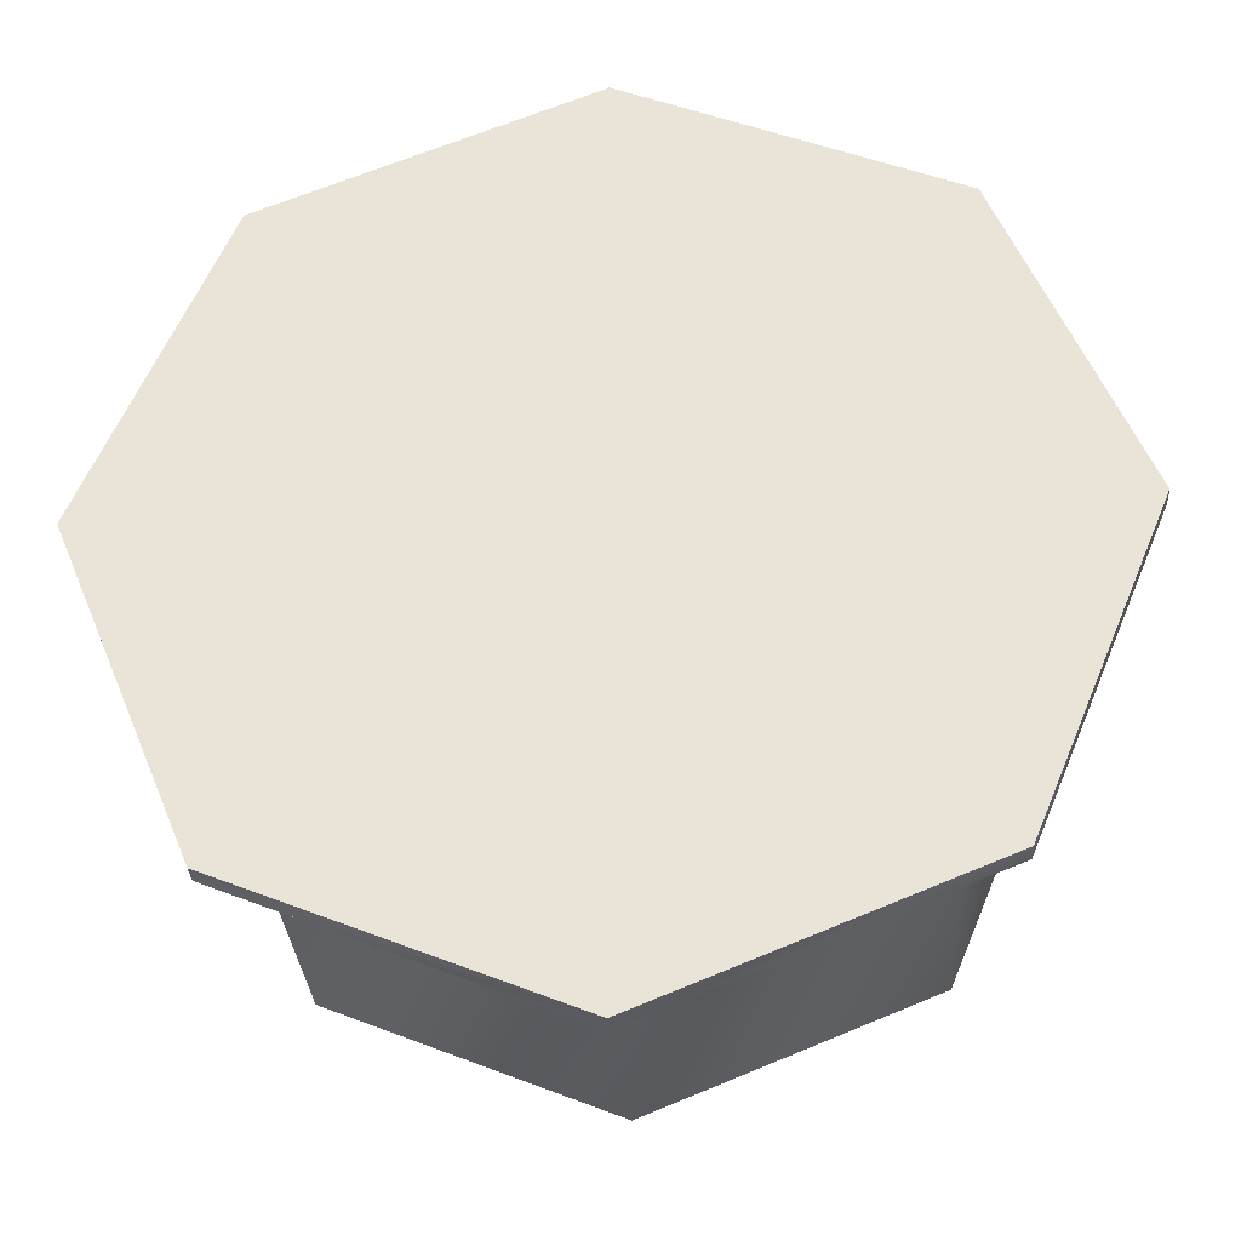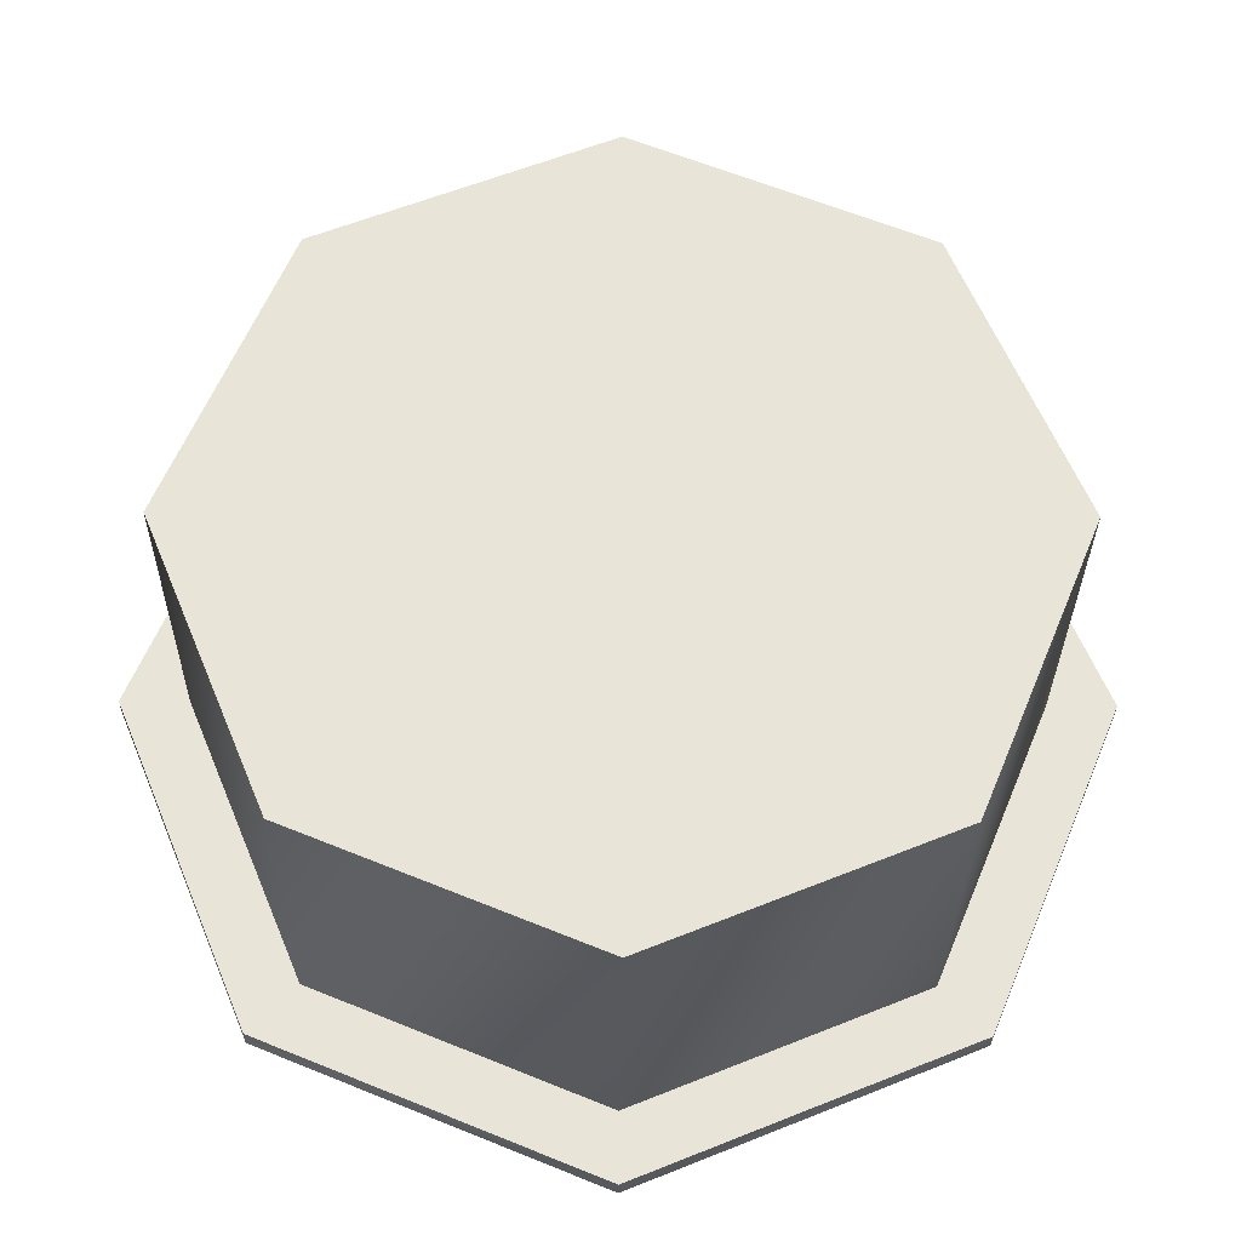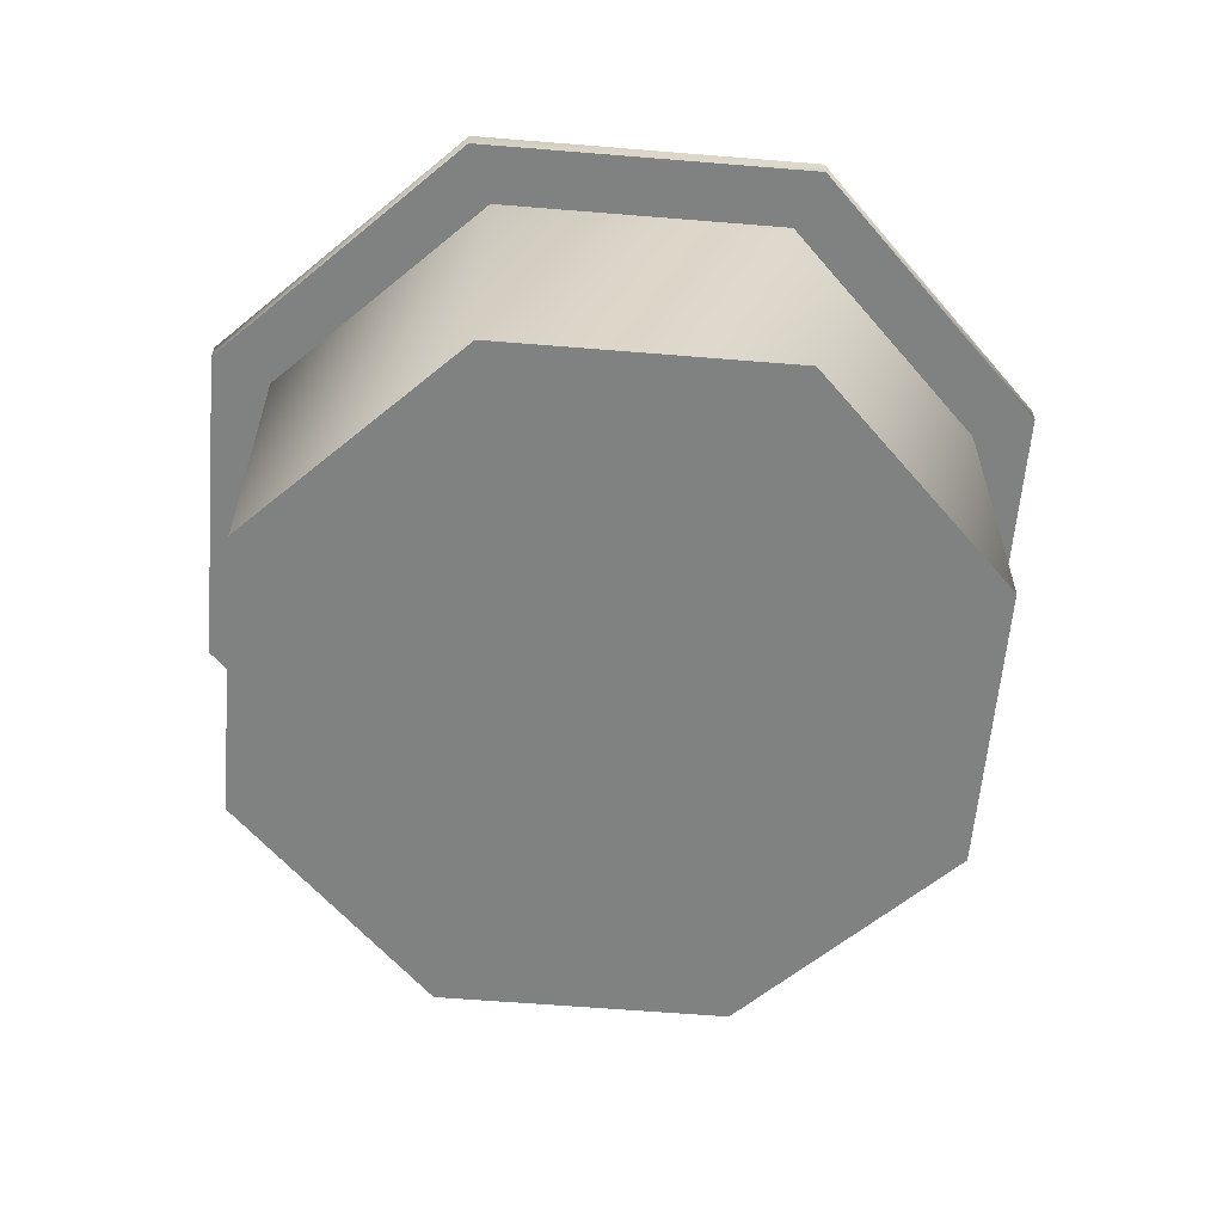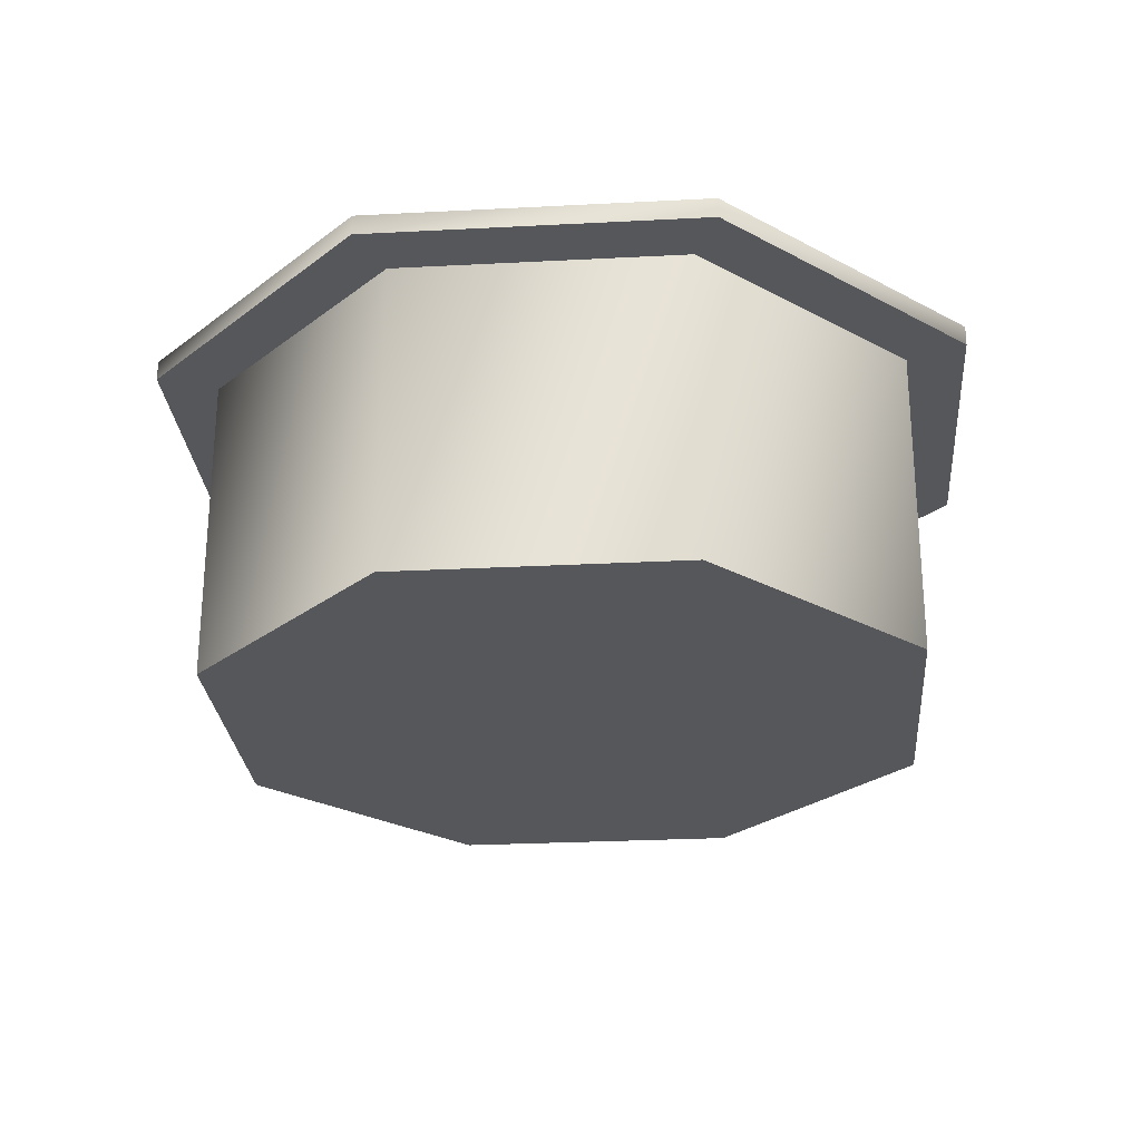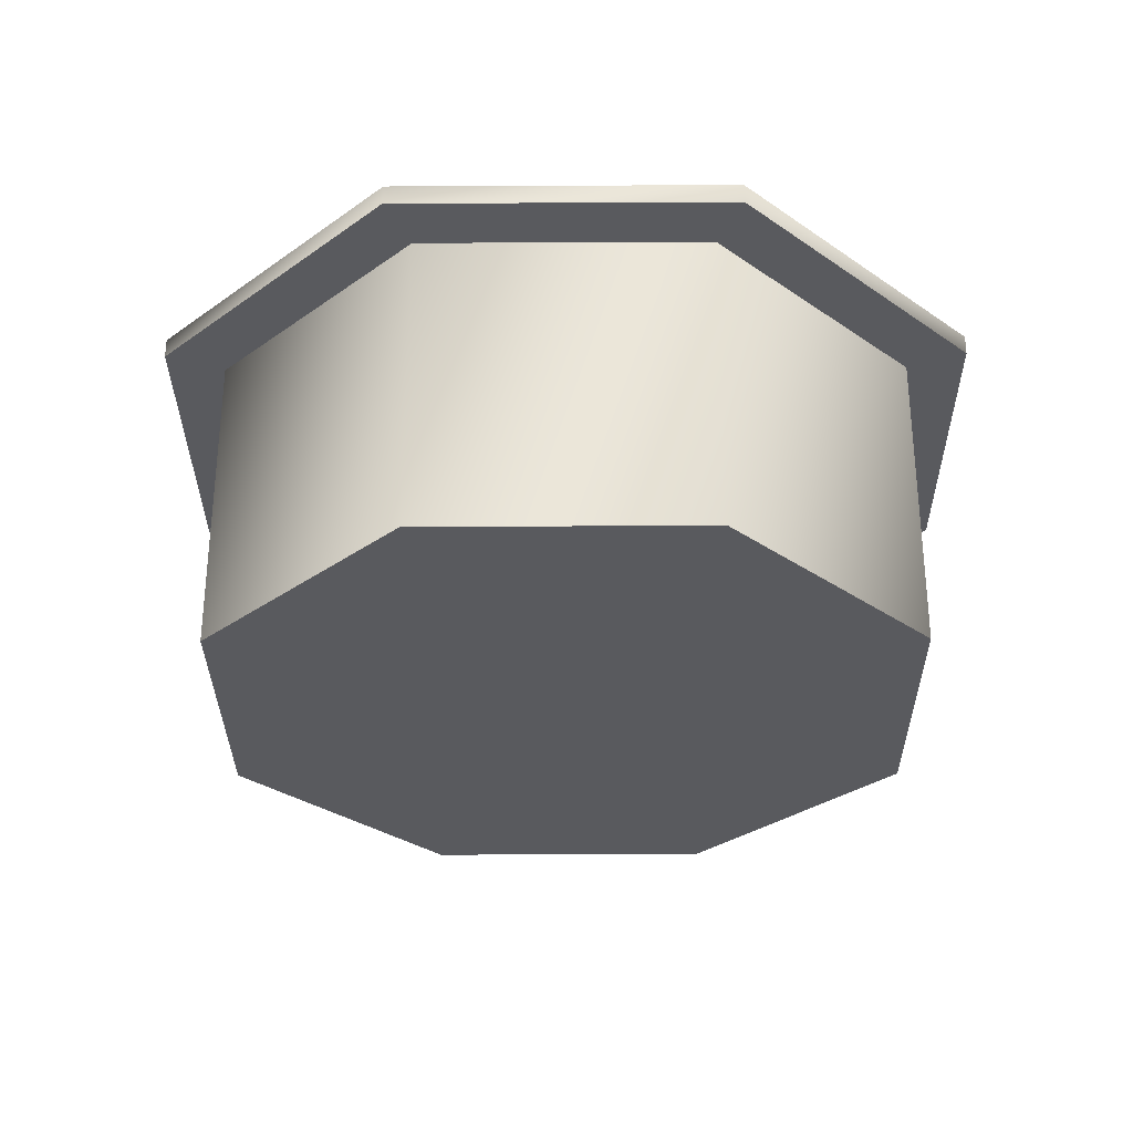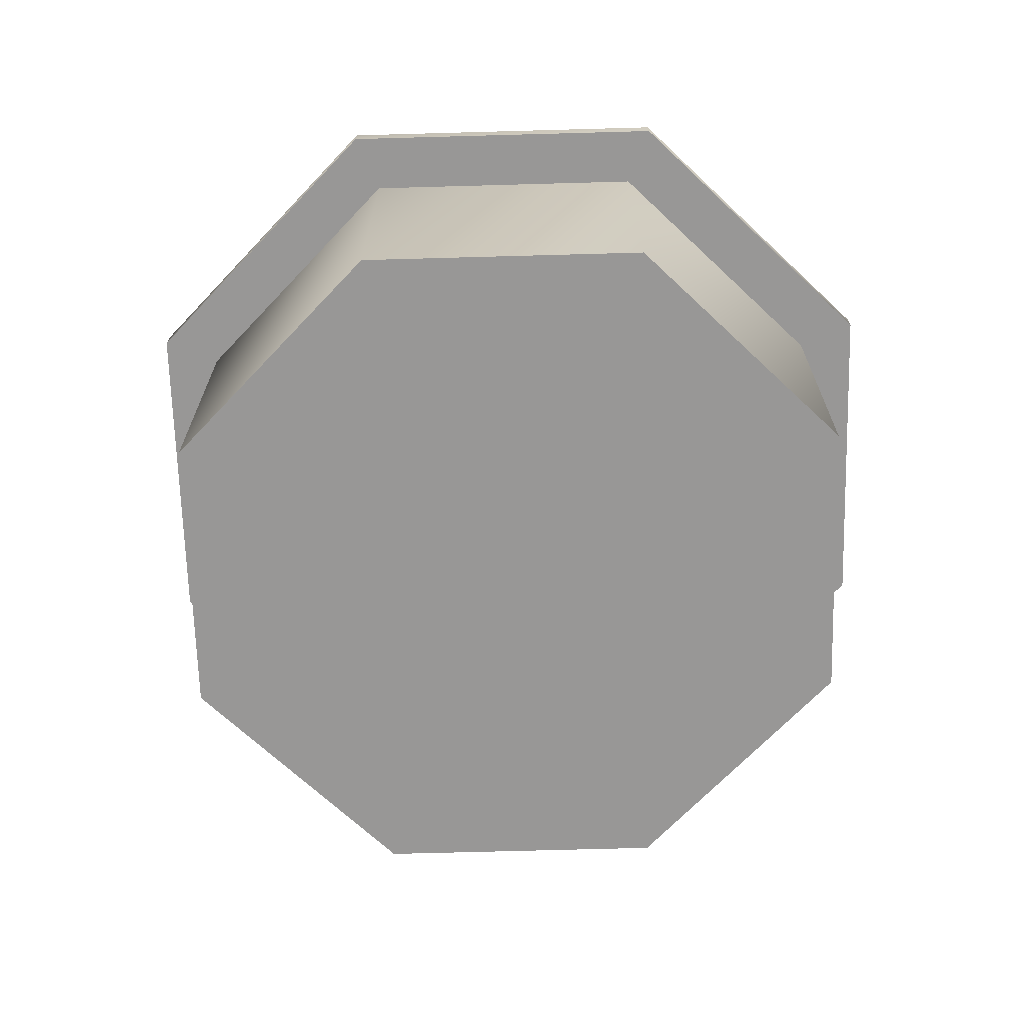
<metadata>
{"format":"obj","ext":"obj","renderer":"f3d","projection":"perspective","resolution":1024,"background":"white","views":[{"elev":-32.1,"azim":3.2,"up":"+Y"},{"elev":-29.5,"azim":179.4,"up":"+Y"},{"elev":-60.3,"azim":-162.3,"up":"+Z"},{"elev":-26.6,"azim":-152.8,"up":"+Z"},{"elev":-31.2,"azim":22.9,"up":"+Z"},{"elev":-68.3,"azim":-155.9,"up":"+Z"}]}
</metadata>
<code>
v 7.7 5 2.11
v 7.7 5 2.11
v 7.7 5 1.984
v 7.7 5 1.984
v 7.314 5 1.984
v 7.314 5 1.984
v 7.314 5 0.03105
v 7.314 5 0.03105
v 6.909 6.909 2.11
v 6.909 6.909 2.11
v 6.909 6.909 1.984
v 6.909 6.909 1.984
v 6.909 3.091 2.11
v 6.909 3.091 2.11
v 6.909 3.091 1.984
v 6.909 3.091 1.984
v 6.636 6.636 1.984
v 6.636 6.636 1.984
v 6.636 6.636 0.03105
v 6.636 6.636 0.03105
v 6.636 3.364 1.984
v 6.636 3.364 1.984
v 6.636 3.364 0.03105
v 6.636 3.364 0.03105
v 5 7.7 2.11
v 5 7.7 2.11
v 5 7.7 1.984
v 5 7.7 1.984
v 5 7.314 1.984
v 5 7.314 1.984
v 5 7.314 0.03105
v 5 7.314 0.03105
v 5 2.686 1.984
v 5 2.686 1.984
v 5 2.686 0.03105
v 5 2.686 0.03105
v 5 2.3 2.11
v 5 2.3 2.11
v 5 2.3 1.984
v 5 2.3 1.984
v 3.364 6.636 1.984
v 3.364 6.636 1.984
v 3.364 6.636 0.03105
v 3.364 6.636 0.03105
v 3.364 3.364 1.984
v 3.364 3.364 1.984
v 3.364 3.364 0.03105
v 3.364 3.364 0.03105
v 3.091 6.909 2.11
v 3.091 6.909 2.11
v 3.091 6.909 1.984
v 3.091 6.909 1.984
v 3.091 3.091 2.11
v 3.091 3.091 2.11
v 3.091 3.091 1.984
v 3.091 3.091 1.984
v 2.686 5 1.984
v 2.686 5 1.984
v 2.686 5 0.03105
v 2.686 5 0.03105
v 2.3 5 2.11
v 2.3 5 2.11
v 2.3 5 1.984
v 2.3 5 1.984
f 20 8 24 59
f 24 36 47 59
f 61 53 37 14
f 26 49 61 10
f 38 54 56 39
f 54 62 64 56
f 62 50 52 64
f 50 25 28 52
f 25 9 11 28
f 9 1 3 11
f 1 13 15 3
f 13 38 39 15
f 40 55 45 33
f 55 63 57 45
f 63 51 41 57
f 51 27 30 41
f 27 12 18 30
f 12 4 6 18
f 4 16 22 6
f 16 40 33 22
f 2 10 61 14
f 43 31 20 59
f 21 34 35 23
f 34 46 48 35
f 46 58 60 48
f 58 42 44 60
f 42 29 32 44
f 29 17 19 32
f 17 5 7 19
f 5 21 23 7

</code>
